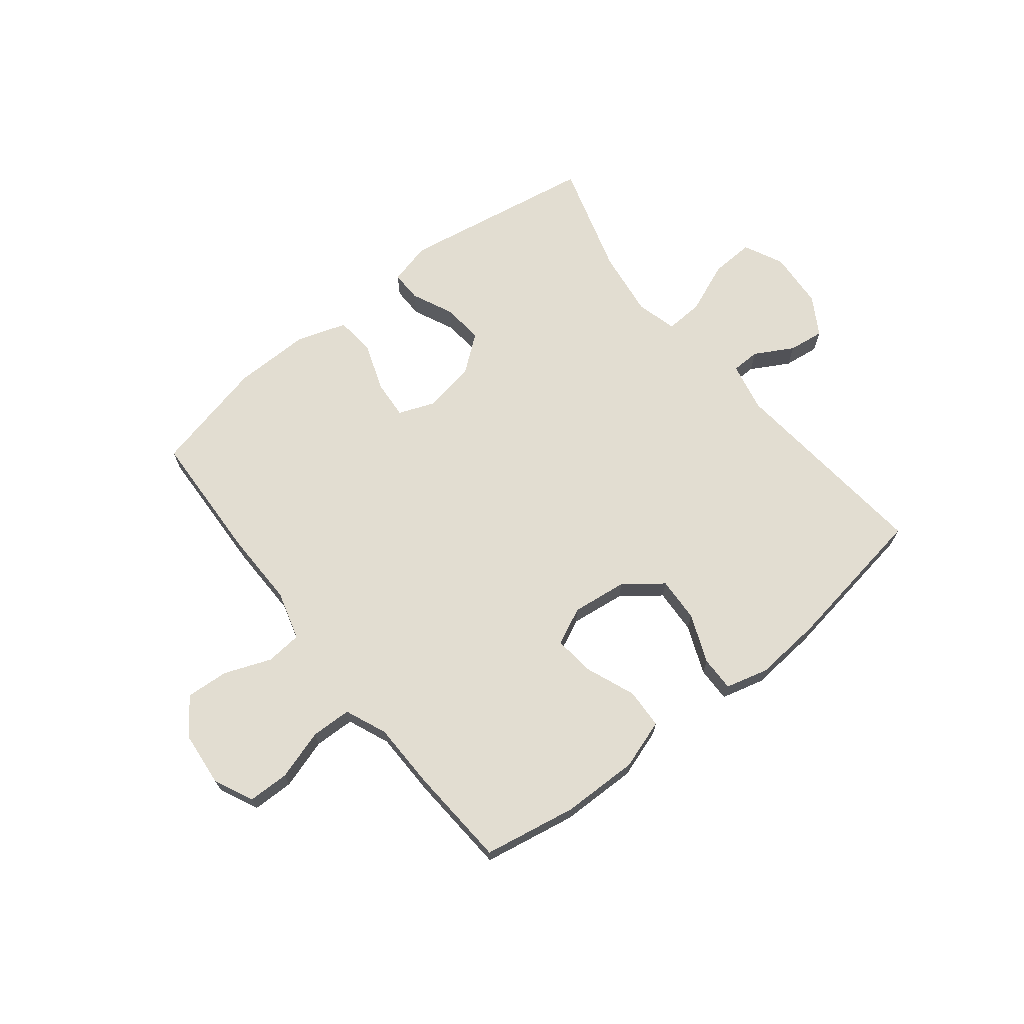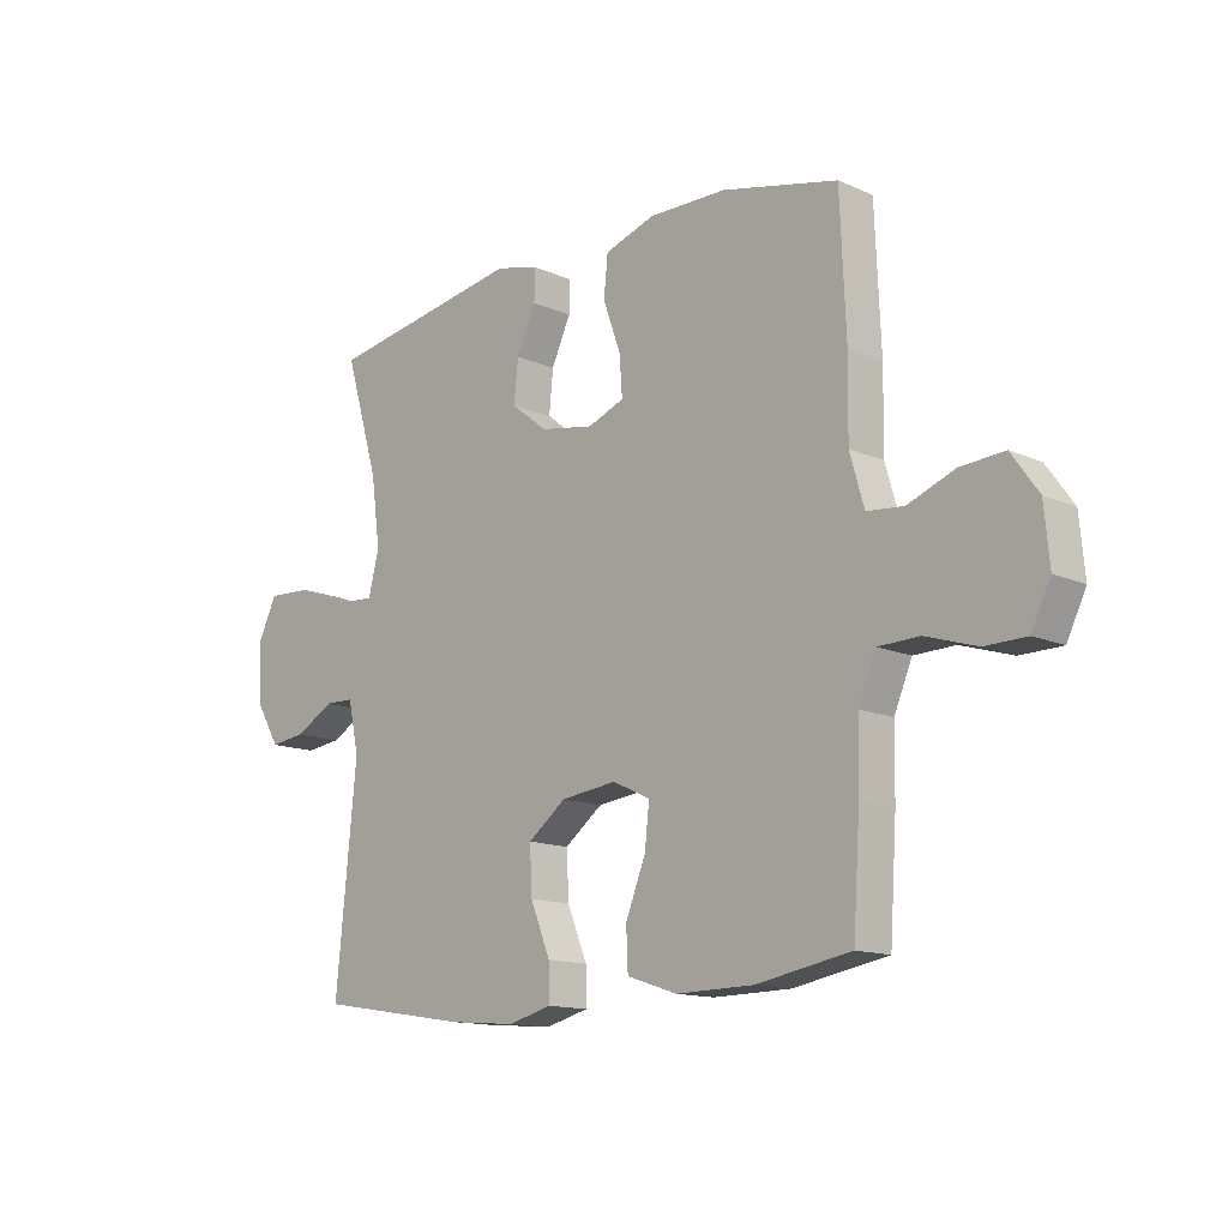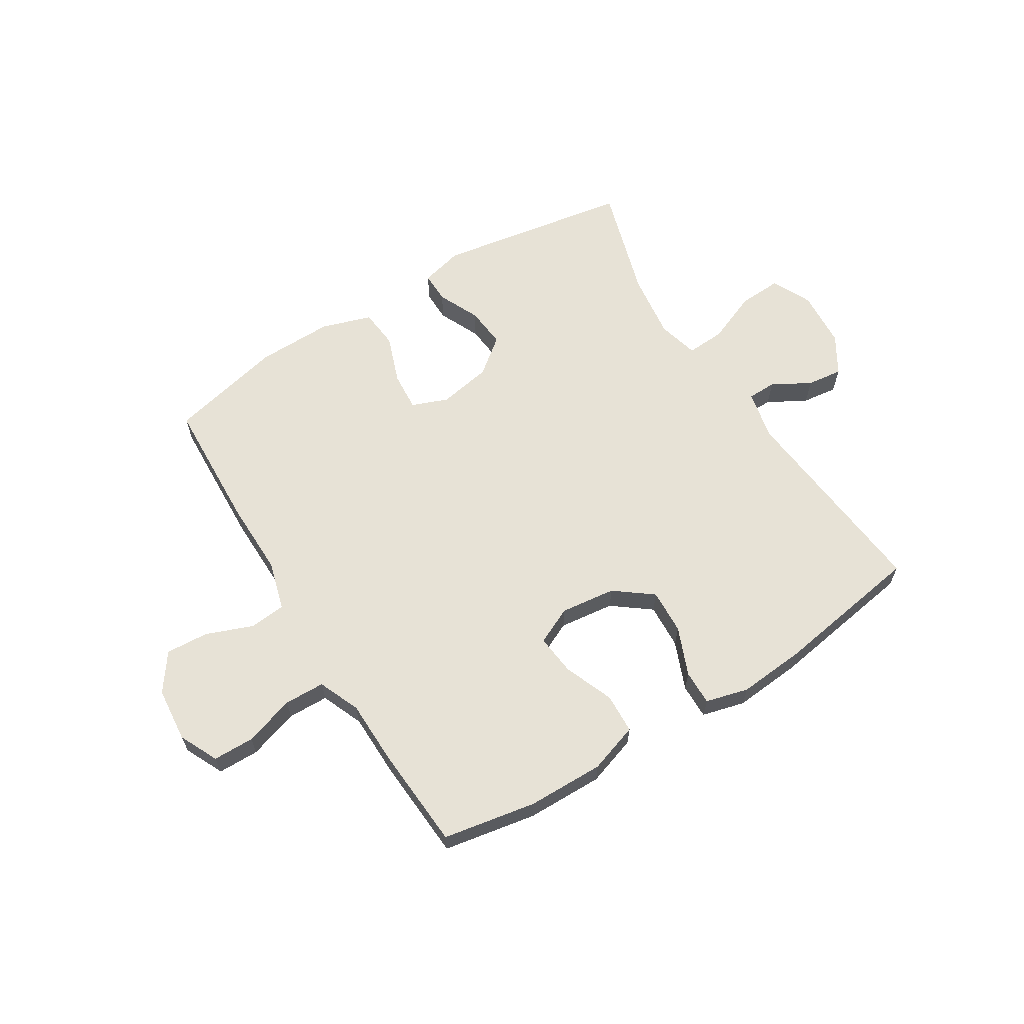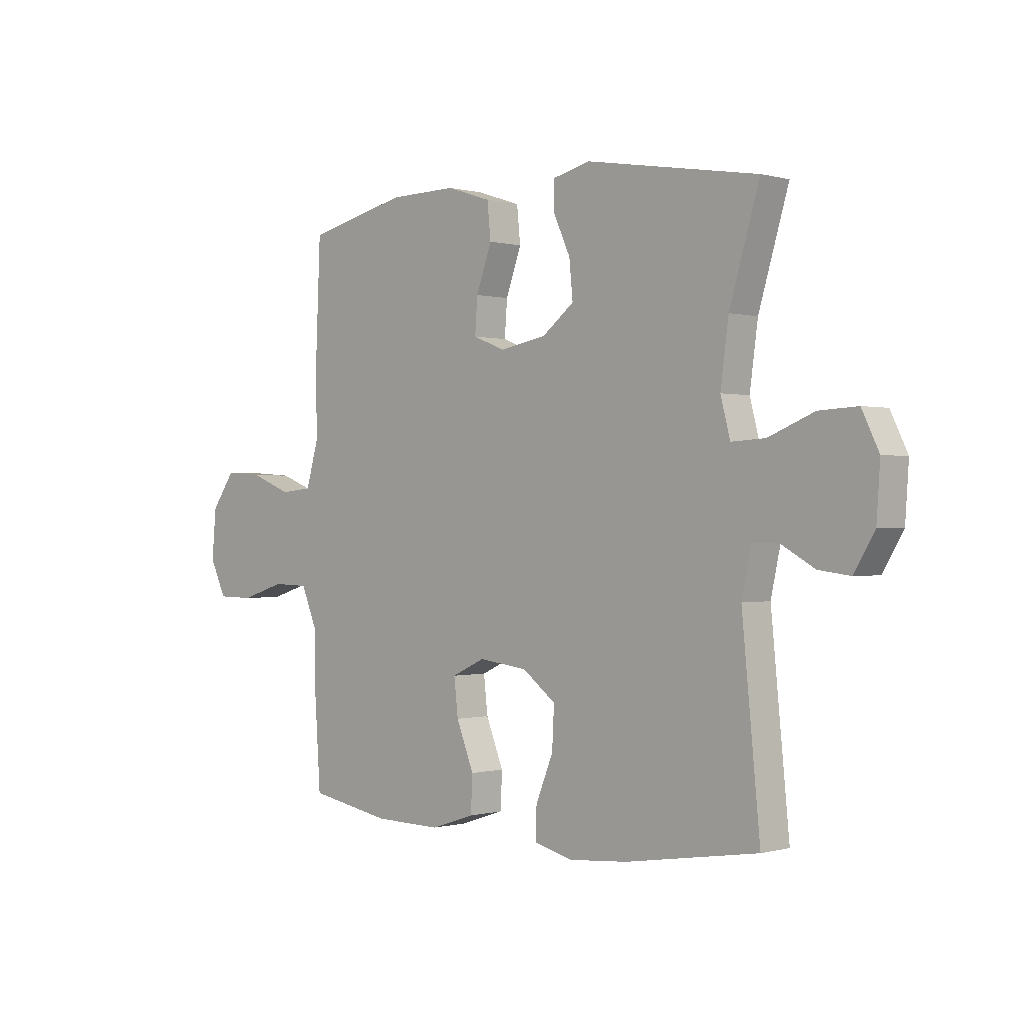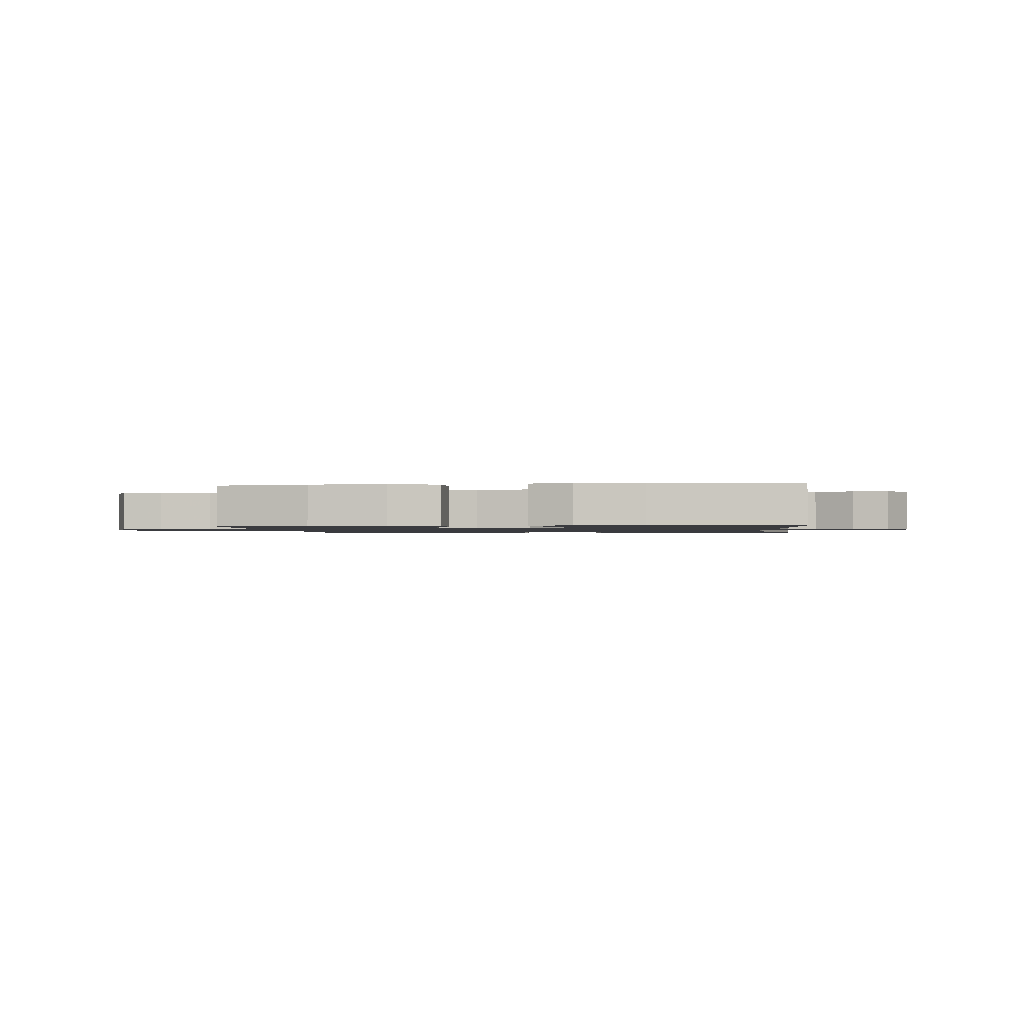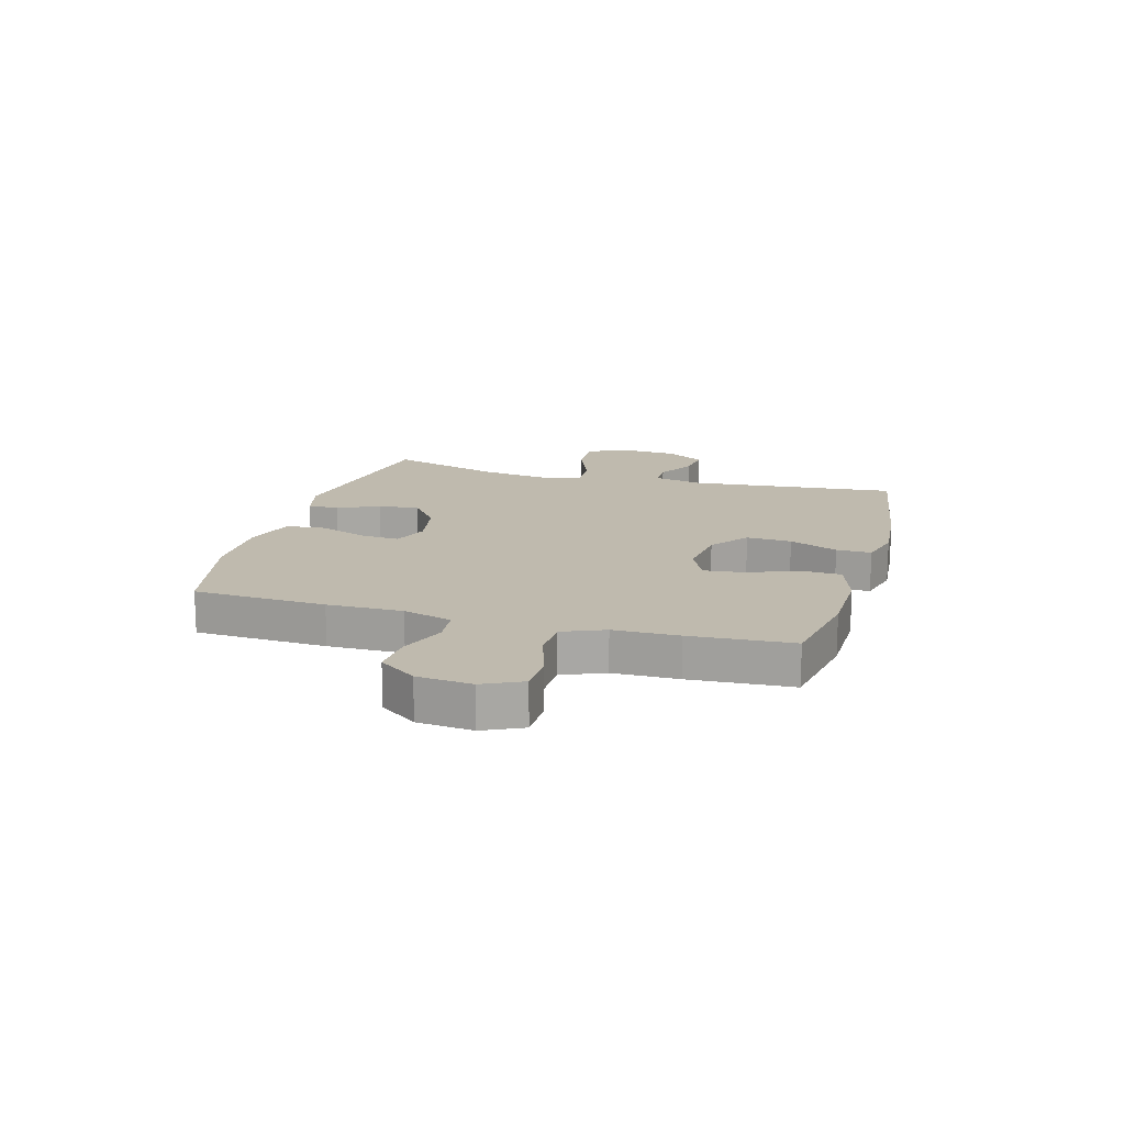
<metadata>
{"format":"obj","ext":"obj","renderer":"f3d","projection":"perspective","resolution":1024,"background":"white","views":[{"elev":68.4,"azim":141.6,"up":"+Y"},{"elev":-13.6,"azim":45.4,"up":"+Z"},{"elev":63.1,"azim":148.2,"up":"+Y"},{"elev":-0.1,"azim":-135.3,"up":"+Z"},{"elev":-1.3,"azim":-173.4,"up":"+Y"},{"elev":15.8,"azim":105.9,"up":"+Y"}]}
</metadata>
<code>
v 0.5 0.07 0.5
v 0.51 0.07 0.266
v 0.508 0.07 0.133
v 0.533 0.07 0.046
v 0.597 0.07 0.04
v 0.68 0.07 0.072
v 0.756 0.07 0.077
v 0.803 0.07 0.011
v 0.812 0.07 -0.086
v 0.779 0.07 -0.155
v 0.706 0.07 -0.156
v 0.617 0.07 -0.128
v 0.545 0.07 -0.13
v 0.514 0.07 -0.204
v 0.512 0.07 -0.319
v 0.5 0.07 -0.5
v 0.335 0.07 -0.53
v 0.199 0.07 -0.532
v 0.111 0.07 -0.503
v 0.108 0.07 -0.432
v 0.143 0.07 -0.344
v 0.151 0.07 -0.272
v 0.085 0.07 -0.241
v -0.013 0.07 -0.253
v -0.08 0.07 -0.304
v -0.076 0.07 -0.384
v -0.041 0.07 -0.47
v -0.04 0.07 -0.532
v -0.116 0.07 -0.552
v -0.235 0.07 -0.542
v -0.5 0.07 -0.5
v -0.464 0.07 -0.132
v -0.483 0.07 -0.044
v -0.534 0.07 -0.043
v -0.602 0.07 -0.081
v -0.665 0.07 -0.089
v -0.706 0.07 -0.021
v -0.713 0.07 0.082
v -0.679 0.07 0.152
v -0.602 0.07 0.148
v -0.511 0.07 0.111
v -0.443 0.07 0.107
v -0.424 0.07 0.18
v -0.44 0.07 0.299
v -0.5 0.07 0.5
v -0.155 0.07 0.558
v -0.079 0.07 0.539
v -0.08 0.07 0.484
v -0.114 0.07 0.41
v -0.121 0.07 0.337
v -0.057 0.07 0.287
v 0.037 0.07 0.27
v 0.101 0.07 0.295
v 0.096 0.07 0.364
v 0.065 0.07 0.45
v 0.072 0.07 0.52
v 0.161 0.07 0.549
v 0.297 0.07 0.547
v 0.5 0 0.5
v 0.51 0 0.266
v 0.508 0 0.133
v 0.533 0 0.046
v 0.597 0 0.04
v 0.68 0 0.072
v 0.756 0 0.077
v 0.803 0 0.011
v 0.812 0 -0.086
v 0.779 0 -0.155
v 0.706 0 -0.156
v 0.617 0 -0.128
v 0.545 0 -0.13
v 0.514 0 -0.204
v 0.512 0 -0.319
v 0.5 0 -0.5
v 0.335 0 -0.53
v 0.199 0 -0.532
v 0.111 0 -0.503
v 0.108 0 -0.432
v 0.143 0 -0.344
v 0.151 0 -0.272
v 0.085 0 -0.241
v -0.013 0 -0.253
v -0.08 0 -0.304
v -0.076 0 -0.384
v -0.041 0 -0.47
v -0.04 0 -0.532
v -0.116 0 -0.552
v -0.235 0 -0.542
v -0.5 0 -0.5
v -0.464 0 -0.132
v -0.483 0 -0.044
v -0.534 0 -0.043
v -0.602 0 -0.081
v -0.665 0 -0.089
v -0.706 0 -0.021
v -0.713 0 0.082
v -0.679 0 0.152
v -0.602 0 0.148
v -0.511 0 0.111
v -0.443 0 0.107
v -0.424 0 0.18
v -0.44 0 0.299
v -0.5 0 0.5
v -0.155 0 0.558
v -0.079 0 0.539
v -0.08 0 0.484
v -0.114 0 0.41
v -0.121 0 0.337
v -0.057 0 0.287
v 0.037 0 0.27
v 0.101 0 0.295
v 0.096 0 0.364
v 0.065 0 0.45
v 0.072 0 0.52
v 0.161 0 0.549
v 0.297 0 0.547
f 1 2 3
f 58 1 3
f 57 58 3
f 56 57 3
f 55 56 3
f 54 55 3
f 53 54 3 4
f 52 53 4
f 51 52 4
f 47 48 49
f 46 47 49
f 45 46 49
f 44 45 49
f 43 44 49 50
f 42 43 50 51
f 39 40 41
f 38 39 41
f 37 38 41
f 36 37 41
f 35 36 41
f 34 35 41
f 33 34 41 42
f 42 51 4
f 33 42 4
f 32 33 4
f 30 31 32
f 29 30 32
f 28 29 32
f 27 28 32
f 26 27 32
f 19 20 21
f 18 19 21
f 17 18 21
f 16 17 21
f 15 16 21
f 14 15 21
f 13 14 21 22
f 10 11 12
f 9 10 12
f 8 9 12
f 7 8 12
f 6 7 12
f 5 6 12
f 5 12 13
f 13 22 23
f 5 13 23
f 4 5 23
f 25 26 32
f 24 25 32
f 4 23 24 32
f 61 60 59
f 61 59 116
f 61 116 115
f 61 115 114
f 61 114 113
f 61 113 112
f 62 61 112 111
f 62 111 110
f 62 110 109
f 107 106 105
f 107 105 104
f 107 104 103
f 107 103 102
f 108 107 102 101
f 109 108 101 100
f 99 98 97
f 99 97 96
f 99 96 95
f 99 95 94
f 99 94 93
f 99 93 92
f 100 99 92 91
f 62 109 100
f 62 100 91
f 62 91 90
f 90 89 88
f 90 88 87
f 90 87 86
f 90 86 85
f 90 85 84
f 79 78 77
f 79 77 76
f 79 76 75
f 79 75 74
f 79 74 73
f 79 73 72
f 80 79 72 71
f 70 69 68
f 70 68 67
f 70 67 66
f 70 66 65
f 70 65 64
f 70 64 63
f 71 70 63
f 81 80 71
f 81 71 63
f 81 63 62
f 90 84 83
f 90 83 82
f 90 82 81 62
f 1 59 60 2
f 2 60 61 3
f 3 61 62 4
f 4 62 63 5
f 5 63 64 6
f 6 64 65 7
f 7 65 66 8
f 8 66 67 9
f 9 67 68 10
f 10 68 69 11
f 11 69 70 12
f 12 70 71 13
f 13 71 72 14
f 14 72 73 15
f 15 73 74 16
f 16 74 75 17
f 17 75 76 18
f 18 76 77 19
f 19 77 78 20
f 20 78 79 21
f 21 79 80 22
f 22 80 81 23
f 23 81 82 24
f 24 82 83 25
f 25 83 84 26
f 26 84 85 27
f 27 85 86 28
f 28 86 87 29
f 29 87 88 30
f 30 88 89 31
f 31 89 90 32
f 32 90 91 33
f 33 91 92 34
f 34 92 93 35
f 35 93 94 36
f 36 94 95 37
f 37 95 96 38
f 38 96 97 39
f 39 97 98 40
f 40 98 99 41
f 41 99 100 42
f 42 100 101 43
f 43 101 102 44
f 44 102 103 45
f 45 103 104 46
f 46 104 105 47
f 47 105 106 48
f 48 106 107 49
f 49 107 108 50
f 50 108 109 51
f 51 109 110 52
f 52 110 111 53
f 53 111 112 54
f 54 112 113 55
f 55 113 114 56
f 56 114 115 57
f 57 115 116 58
f 58 116 59 1

</code>
